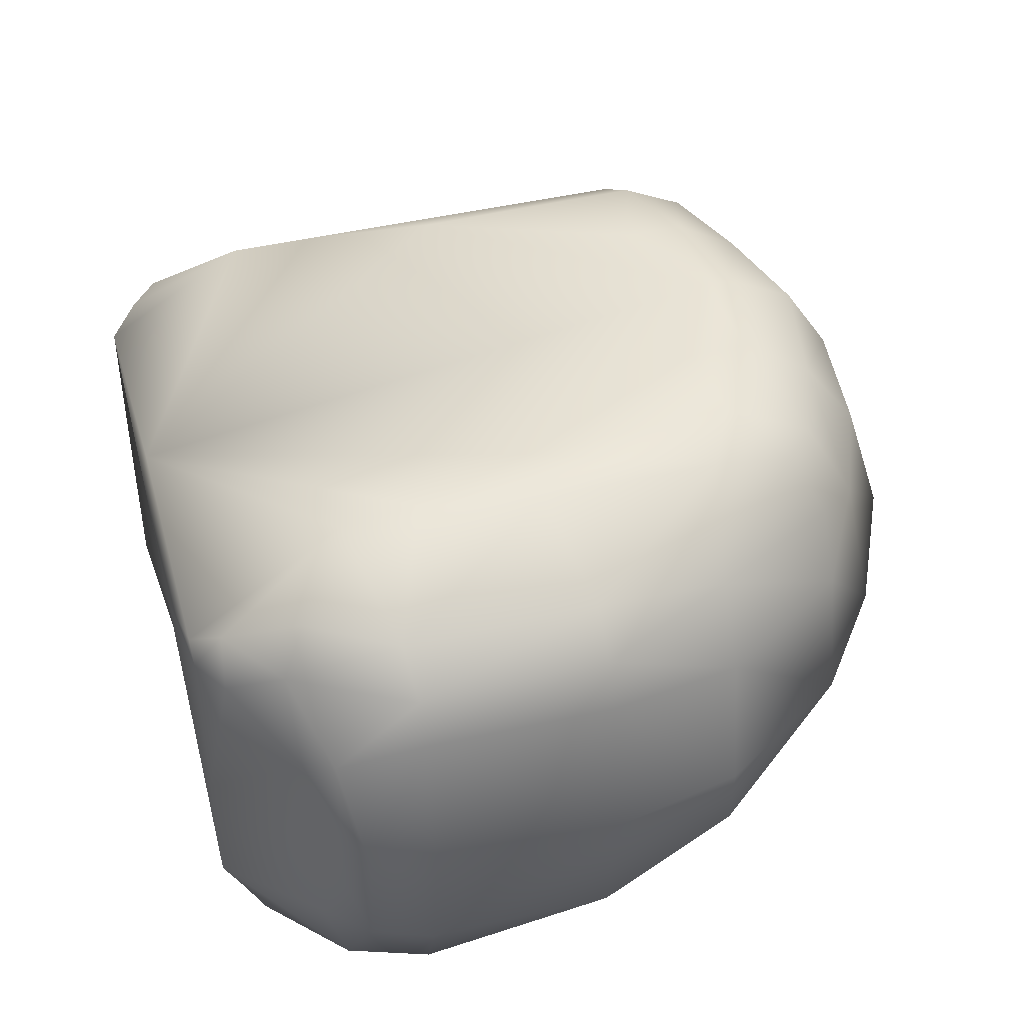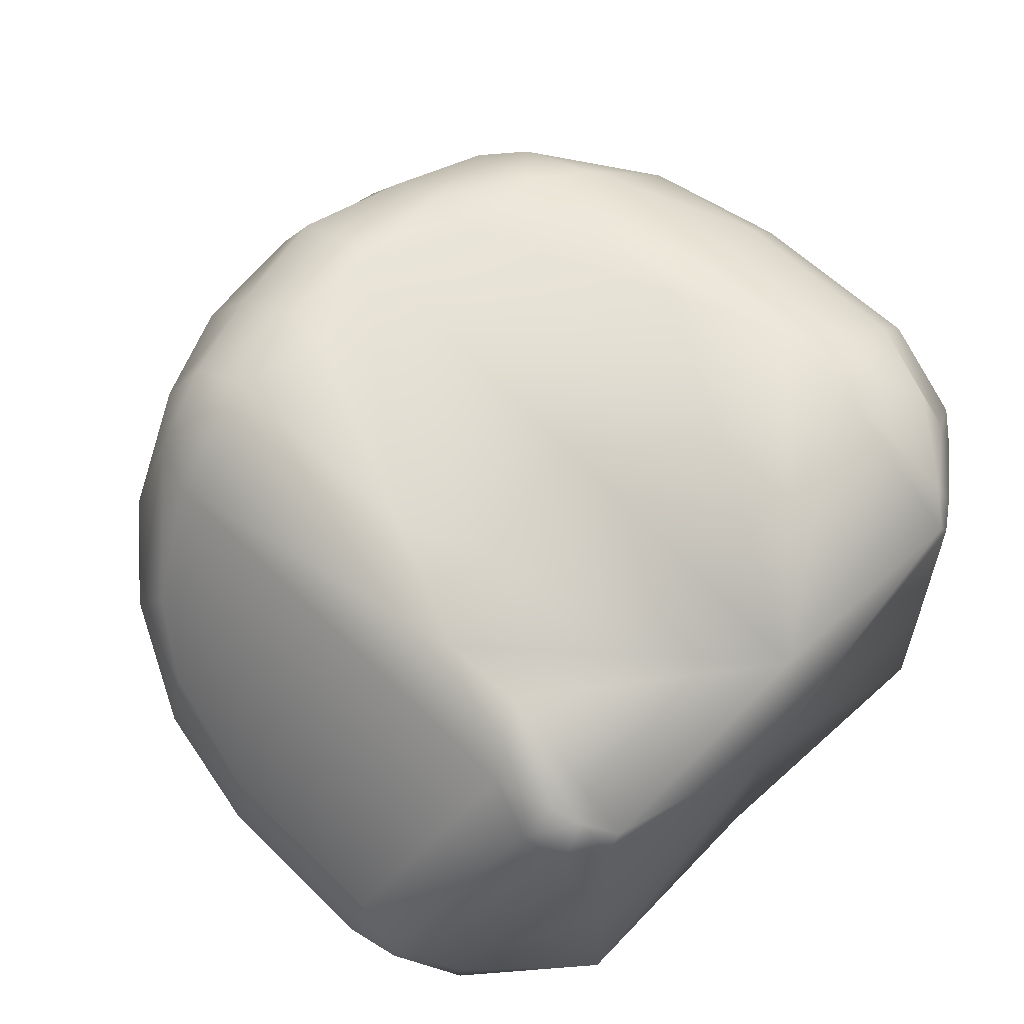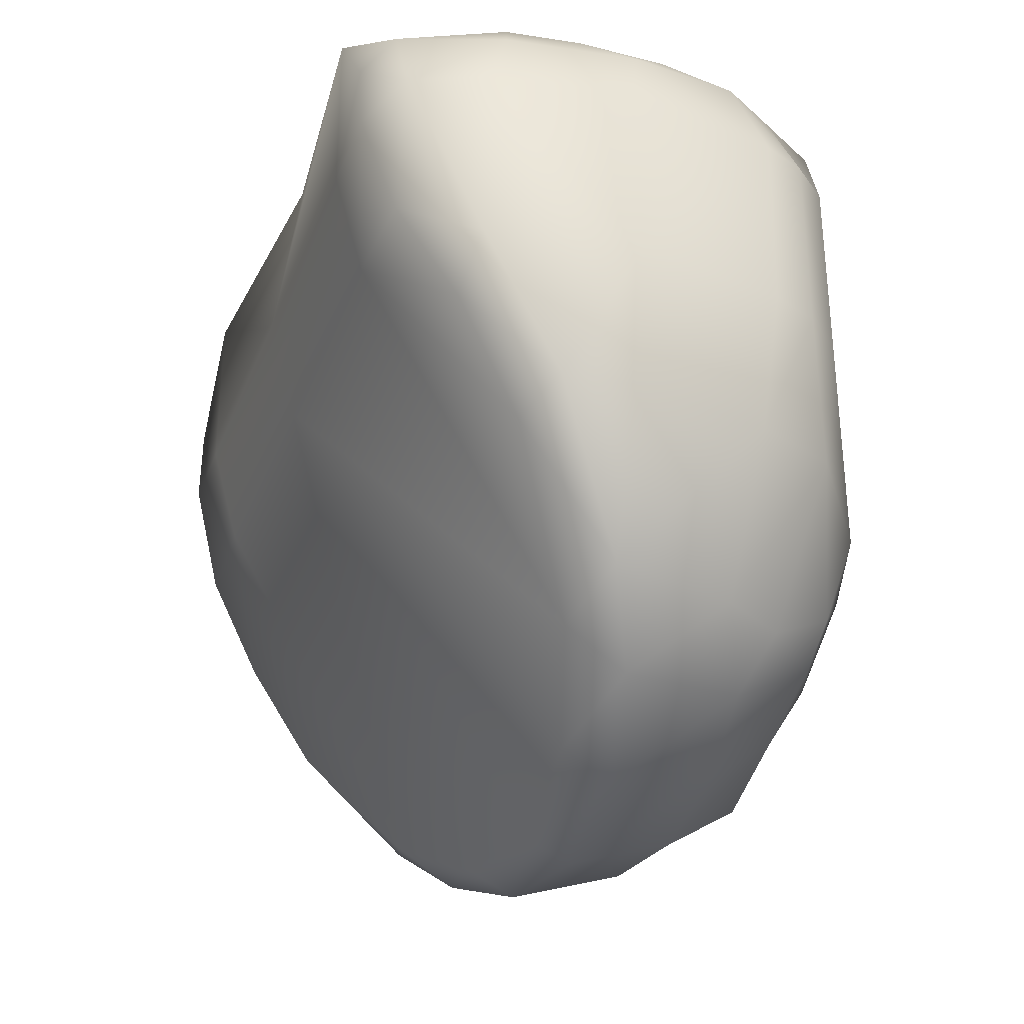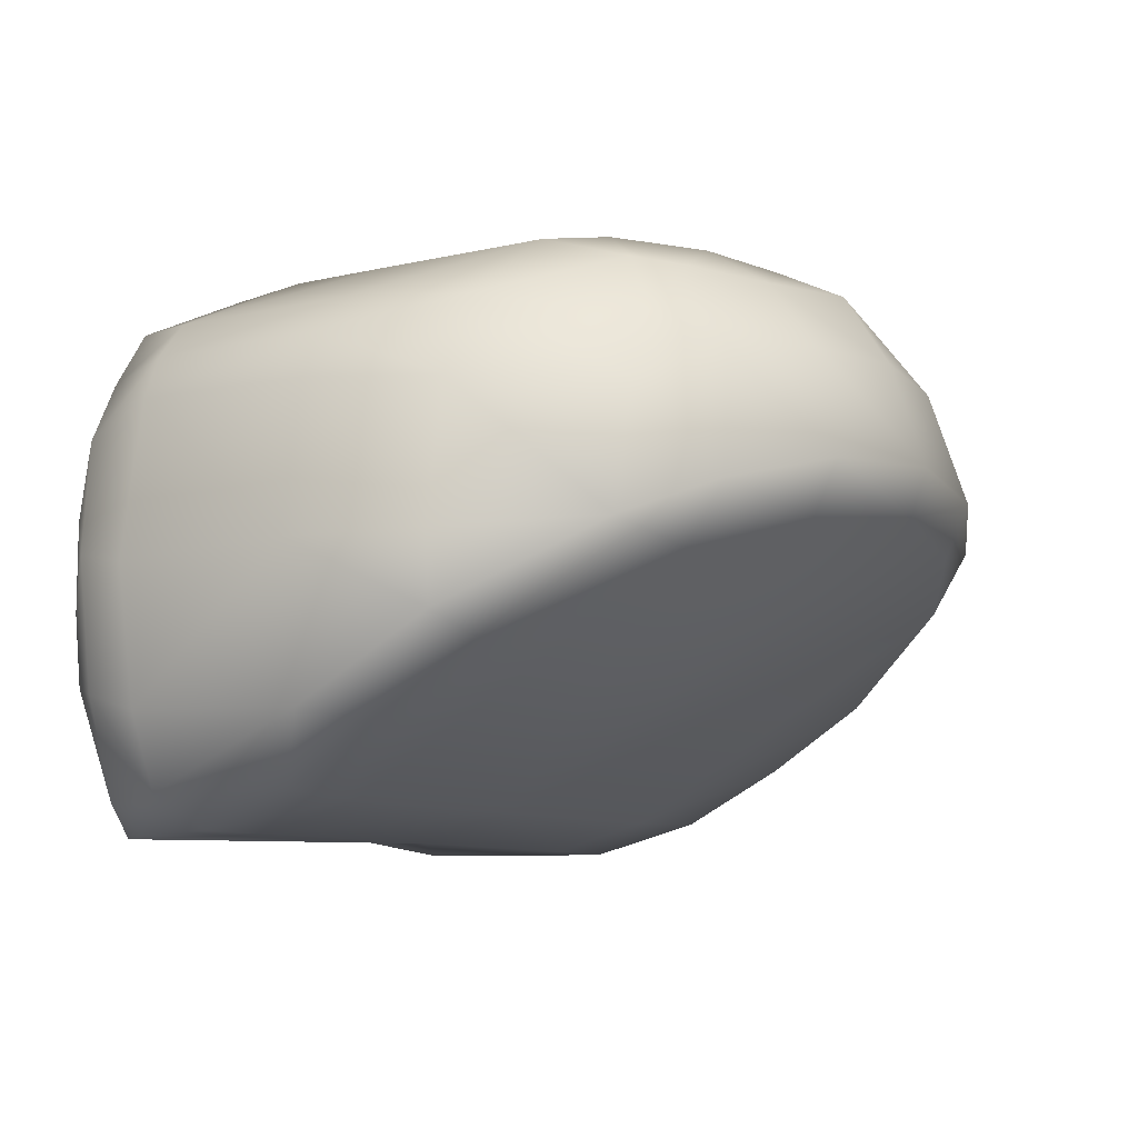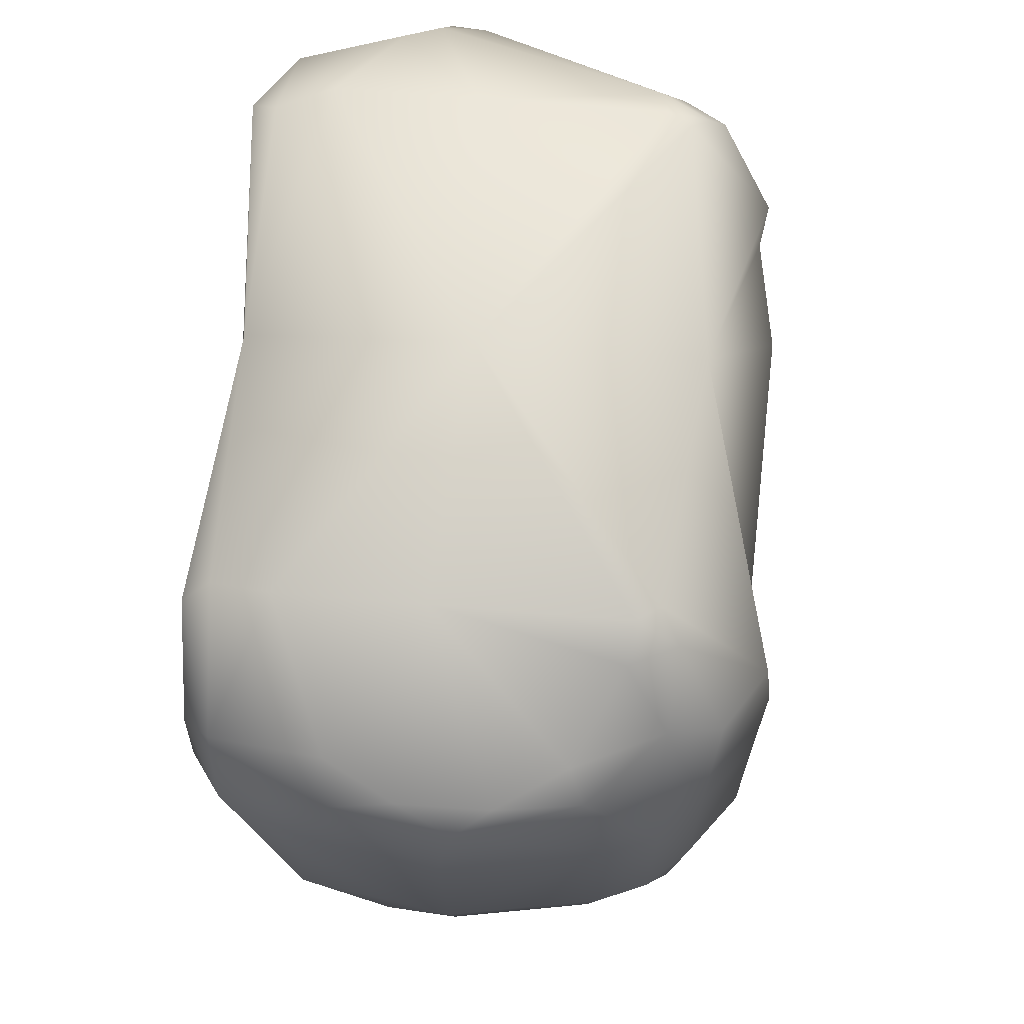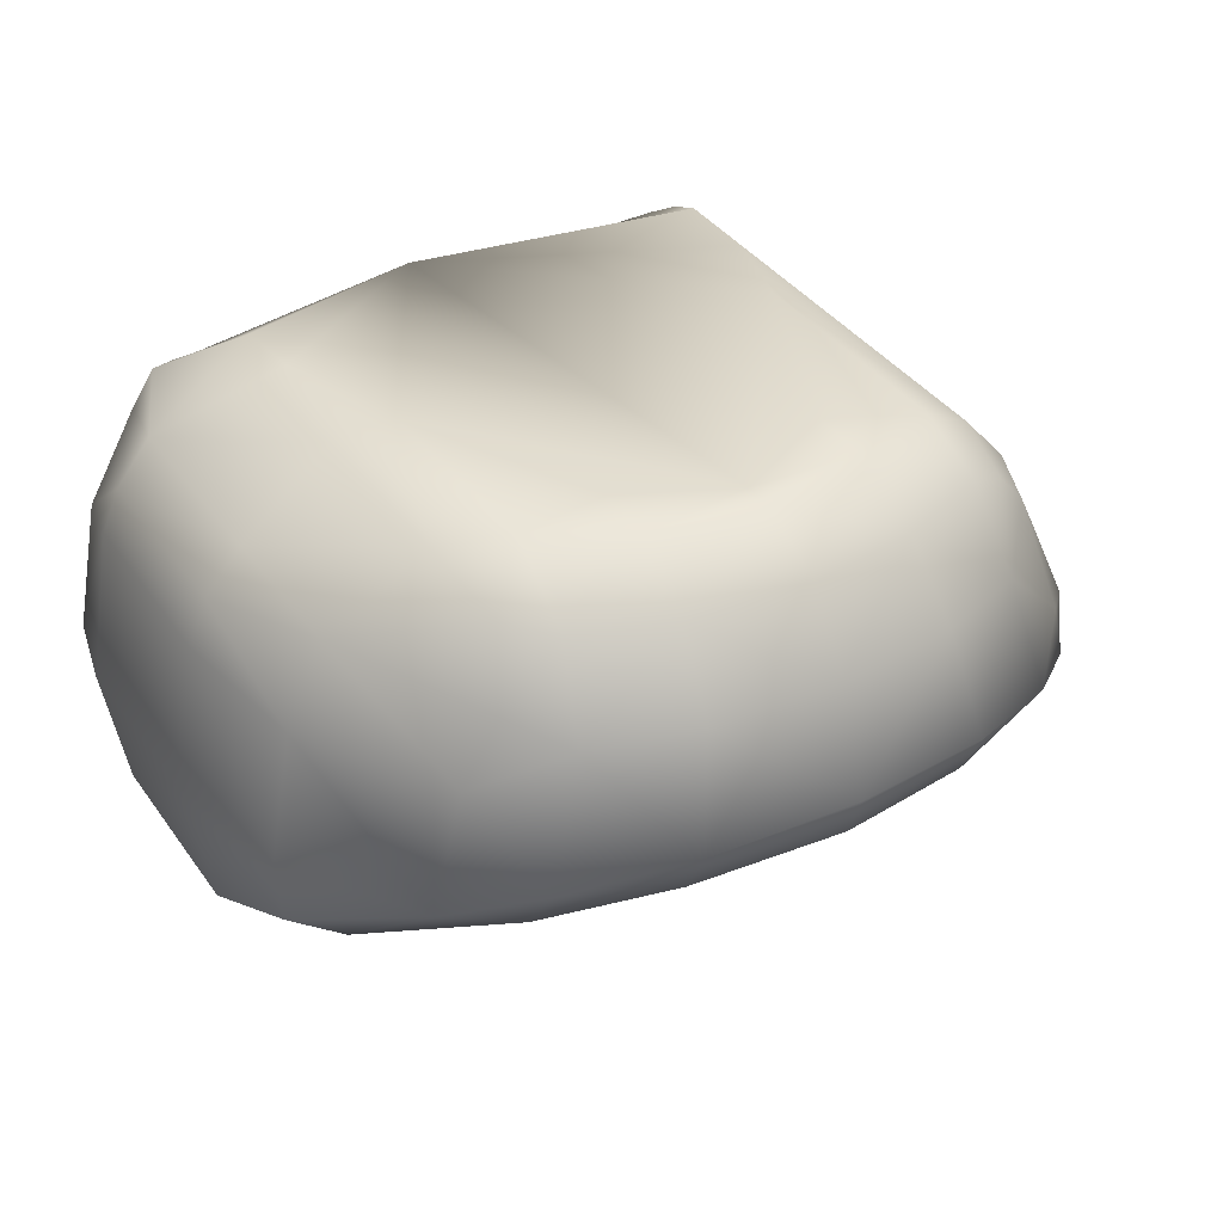
<metadata>
{"format":"obj","ext":"obj","renderer":"f3d","projection":"perspective","resolution":1024,"background":"white","views":[{"elev":43.4,"azim":74.1,"up":"+Y"},{"elev":59.0,"azim":-44.8,"up":"+Y"},{"elev":-32.6,"azim":70.7,"up":"+Z"},{"elev":-8.7,"azim":122.6,"up":"+Y"},{"elev":67.6,"azim":94.7,"up":"+Z"},{"elev":38.3,"azim":148.6,"up":"+Y"}]}
</metadata>
<code>
v -0.09825 -0.0569 -0.03051
v -0.06869 0.07134 -0.09884
v -0.06991 0.04316 0.05782
v -0.1156 -0.003254 -0.04401
v -0.08059 0.05736 -0.0989
v -0.02905 0.08274 -0.1092
v -0.06974 -0.06583 0.04706
v -0.06981 -0.006057 0.05799
v -0.06974 -0.05764 -0.02924
v -0.06974 -0.001831 -0.1259
v -0.09126 -0.06583 0.01905
v -0.09375 -0.06561 -0.000537
v -0.06974 -0.06561 -0.000537
v -0.09815 -0.02401 -0.08747
v -0.1026 -0.04139 -0.05738
v -0.03871 0.008444 -0.1437
v -0.1156 -0.003221 0.008129
v -0.1086 -0.02001 0.03081
v -0.08059 0.05736 0.02714
v -0.07912 0.04202 0.05147
v -0.1027 -0.02889 0.03496
v -0.0976 -0.05814 0.02775
v -0.06981 -0.04339 0.05799
v -0.06638 -0.05888 0.05207
v -0.1089 0.008402 -0.07705
v -0.1188 -0.02007 0.00597
v -0.1061 -0.05694 0.00597
v -0.1153 -0.008292 0.02103
v -0.08414 0.04802 0.04078
v -0.1161 -0.01787 0.02088
v -0.1186 -0.02034 -0.04447
v -0.1135 -0.01145 -0.0774
v -0.114 -0.03857 -0.04471
v -0.1113 -0.01747 -0.08124
v -0.09927 0.02502 -0.09268
v -0.101 0.01017 -0.1035
v -0.07425 0.05652 -0.115
v -0.09015 0.004023 -0.1184
v -0.06911 0.01432 -0.1363
v -0.0387 0.02253 -0.1505
v -0.05407 0.08035 -0.1012
v -0.06586 0.04921 0.05804
v -0.0308 0.07108 -0.1278
v -0.06699 0.06514 -0.1149
v -0.05929 0.04902 -0.1315
v -0.05565 0.07124 -0.1185
v -0.03298 0.05214 -0.1422
v -0.08231 0.02502 -0.123
v -0.06644 0.07305 0.01873
v -0.07274 0.05455 0.05028
v -0.02905 0.08274 -0.09304
v -0.05349 0.08035 -0.03781
v -0.06687 0.07272 -0.003562
v -0.07626 0.05871 0.04329
v 0.09825 -0.0569 -0.03051
v 0.07011 0.07948 -0.08559
v 0.06991 0.04316 0.05782
v 0.1202 0.001336 -0.04472
v 0.02905 0.08274 -0.1092
v 0 -0.05764 -0.02924
v 0 0.01295 -0.1515
v 0 0.05684 0.05789
v 0 -0.001045 0.05789
v 0 -0.05881 0.05196
v 0 0.08271 -0.1146
v 0.06974 -0.06583 0.04706
v 0.06981 -0.006057 0.05799
v 0.06974 -0.05764 -0.02924
v 0.06974 -0.001831 -0.1259
v 0.09126 -0.06583 0.01905
v 0 -0.06561 -0.000537
v 0.09375 -0.06561 -0.000537
v 0.06974 -0.06561 -0.000537
v 0.09815 -0.02401 -0.08747
v 0.1026 -0.04139 -0.05738
v 0.03871 0.008444 -0.1437
v 0.1204 -0.000335 0.00597
v 0.1109 -0.011 0.02906
v 0.108 0.0534 0.005971
v 0.07912 0.04202 0.05147
v 0.1027 -0.02889 0.03496
v 0.0976 -0.05814 0.02775
v 0.06981 -0.04339 0.05799
v 0.06638 -0.05888 0.05207
v 0.1125 0.001403 -0.08124
v 0.1061 -0.05694 0.00597
v 0.1164 0.002977 0.02274
v 0.09034 0.05321 0.03713
v 0.114 -0.03857 -0.04471
v 0.1113 -0.01747 -0.08124
v 0.0715 0.05505 -0.1184
v 0.09015 0.004023 -0.1184
v 0.06911 0.01432 -0.1363
v 0.0387 0.02253 -0.1505
v 0 0.02573 -0.1561
v 0.05304 0.08273 -0.09473
v 0.06586 0.04921 0.05804
v 0.0308 0.07108 -0.1278
v 0.06612 0.0726 -0.1085
v 0 0.07342 -0.1337
v 0.05929 0.04902 -0.1315
v 0.05565 0.07124 -0.1185
v 0.03298 0.05214 -0.1422
v 0 0.05387 -0.1465
v 0.08181 0.03791 -0.1184
v 0.06562 0.07859 0.01577
v 0.07274 0.05455 0.05028
v 0.02905 0.08274 -0.09304
v 0.05349 0.08035 -0.03781
v 0 0.08271 -0.1069
v 0.06556 0.08096 -0.005051
v 0.08616 0.06706 0.03075
v 0.1107 0.0127 0.02924
v 0.1009 0.03043 0.03612
v 0.1078 0.05354 -0.04472
v 0.07011 0.07948 -0.03781
v 0.09547 0.06063 -0.08013
v 0.09761 0.06437 -0.04446
v 0.0978 0.06426 0.007295
v 0.1075 0.03449 0.02867
v 0.1129 0.04204 0.005971
v 0.113 0.04112 -0.04471
v 0.1058 0.03851 -0.08124
v 0.1145 -0.03681 0.00597
v 0.112 -0.03192 0.02274
f 7 13 71
f 8 18 21
f 7 24 22
f 4 19 5
f 19 29 54
f 60 10 16
f 43 6 65
f 4 25 32
f 13 9 60
f 63 62 42
f 31 32 34
f 11 12 13
f 12 1 9
f 48 37 45
f 64 63 23
f 29 19 17
f 28 30 18
f 22 24 23
f 8 3 20
f 21 18 30
f 35 5 37
f 26 30 28
f 20 29 28
f 30 26 27
f 9 15 14
f 33 27 26
f 26 17 4
f 11 22 27
f 15 33 34
f 1 12 27
f 45 44 46
f 36 38 34
f 25 35 36
f 38 10 14
f 38 39 10
f 36 37 48
f 46 41 6
f 39 40 16
f 40 95 61
f 29 20 50
f 45 46 43
f 43 100 104
f 37 44 45
f 44 37 5
f 2 41 46
f 45 47 40
f 47 104 95
f 39 48 45
f 38 36 48
f 49 54 50
f 5 19 53
f 64 24 7
f 51 6 41
f 110 65 6
f 50 20 3
f 62 110 52
f 2 53 52
f 66 71 73
f 119 112 88
f 82 84 66
f 119 106 112
f 69 60 76
f 98 100 65
f 85 90 92
f 60 68 73
f 63 67 57
f 73 72 70
f 68 55 72
f 64 84 83
f 120 121 79
f 125 124 77
f 82 81 83
f 58 77 124
f 114 120 88
f 116 111 119
f 75 68 74
f 90 85 58
f 109 96 108
f 86 82 70
f 75 74 90
f 55 75 89
f 93 101 105
f 74 69 92
f 92 69 93
f 102 98 59
f 76 94 93
f 61 95 94
f 88 112 107
f 101 103 98
f 104 100 98
f 99 102 96
f 94 103 101
f 95 104 103
f 91 99 117
f 106 97 107
f 64 71 66
f 59 65 110
f 107 97 57
f 62 109 110
f 116 109 111
f 56 116 118
f 121 122 115
f 117 56 118
f 123 117 115
f 118 119 79
f 56 96 109
f 111 106 119
f 123 85 92
f 58 122 121
f 121 120 87
f 101 102 91
f 99 91 102
f 86 124 125
f 86 89 124
f 82 125 81
f 78 87 113
f 125 87 78
f 120 114 113
f 99 56 117
f 67 114 80
f 105 91 117
f 96 59 108
f 85 123 122
f 23 8 21
f 11 7 22
f 19 4 17
f 5 35 25
f 25 4 5
f 49 19 54
f 10 60 9
f 60 16 61
f 100 43 65
f 31 4 32
f 71 13 60
f 3 8 63
f 63 42 3
f 33 31 34
f 7 11 13
f 13 12 9
f 23 24 64
f 63 8 23
f 28 29 17
f 21 22 23
f 18 8 20
f 22 21 30
f 36 35 37
f 17 26 28
f 18 20 28
f 22 30 27
f 15 9 1
f 9 14 10
f 31 33 26
f 31 26 4
f 12 11 27
f 14 15 34
f 33 15 1
f 1 27 33
f 32 36 34
f 32 25 36
f 34 38 14
f 43 46 6
f 10 39 16
f 16 40 61
f 54 29 50
f 47 45 43
f 47 43 104
f 2 44 5
f 44 2 46
f 39 45 40
f 40 47 95
f 39 38 48
f 42 49 50
f 53 2 5
f 19 49 53
f 71 64 7
f 52 51 41
f 51 110 6
f 42 50 3
f 62 49 42
f 62 52 53
f 52 110 51
f 53 49 62
f 41 2 52
f 79 119 88
f 70 82 66
f 60 69 68
f 60 61 76
f 59 98 65
f 71 60 73
f 97 62 63
f 63 57 97
f 66 73 70
f 73 68 72
f 83 63 64
f 63 83 67
f 88 120 79
f 87 125 77
f 84 82 83
f 89 58 124
f 80 114 88
f 118 116 119
f 68 75 55
f 68 69 74
f 89 90 58
f 72 86 70
f 89 75 90
f 86 72 55
f 55 89 86
f 92 93 105
f 90 74 92
f 96 102 59
f 69 76 93
f 76 61 94
f 80 88 107
f 102 101 98
f 103 104 98
f 56 99 96
f 93 94 101
f 94 95 103
f 112 106 107
f 84 64 66
f 108 59 110
f 80 107 57
f 106 62 97
f 109 108 110
f 62 111 109
f 111 62 106
f 79 121 115
f 115 117 118
f 122 123 115
f 115 118 79
f 116 56 109
f 105 123 92
f 77 58 121
f 77 121 87
f 105 101 91
f 82 86 125
f 81 125 78
f 87 120 113
f 67 81 78
f 81 67 83
f 67 80 57
f 67 113 114
f 113 67 78
f 123 105 117
f 58 85 122
f 7 13 71
f 8 18 21
f 7 24 22
f 4 19 5
f 19 29 54
f 60 10 16
f 43 6 65
f 4 25 32
f 13 9 60
f 63 62 42
f 31 32 34
f 11 12 13
f 12 1 9
f 48 37 45
f 64 63 23
f 29 19 17
f 28 30 18
f 22 24 23
f 8 3 20
f 21 18 30
f 35 5 37
f 26 30 28
f 20 29 28
f 30 26 27
f 9 15 14
f 33 27 26
f 26 17 4
f 11 22 27
f 15 33 34
f 1 12 27
f 45 44 46
f 36 38 34
f 25 35 36
f 38 10 14
f 38 39 10
f 36 37 48
f 46 41 6
f 39 40 16
f 40 95 61
f 29 20 50
f 45 46 43
f 43 100 104
f 37 44 45
f 44 37 5
f 2 41 46
f 45 47 40
f 47 104 95
f 39 48 45
f 38 36 48
f 49 54 50
f 5 19 53
f 64 24 7
f 51 6 41
f 110 65 6
f 50 20 3
f 62 110 52
f 2 53 52
f 66 71 73
f 119 112 88
f 82 84 66
f 119 106 112
f 69 60 76
f 98 100 65
f 85 90 92
f 60 68 73
f 63 67 57
f 73 72 70
f 68 55 72
f 64 84 83
f 120 121 79
f 125 124 77
f 82 81 83
f 58 77 124
f 114 120 88
f 116 111 119
f 75 68 74
f 90 85 58
f 109 96 108
f 86 82 70
f 75 74 90
f 55 75 89
f 93 101 105
f 74 69 92
f 92 69 93
f 102 98 59
f 76 94 93
f 61 95 94
f 88 112 107
f 101 103 98
f 104 100 98
f 99 102 96
f 94 103 101
f 95 104 103
f 91 99 117
f 106 97 107
f 64 71 66
f 59 65 110
f 107 97 57
f 62 109 110
f 116 109 111
f 56 116 118
f 121 122 115
f 117 56 118
f 123 117 115
f 118 119 79
f 56 96 109
f 111 106 119
f 123 85 92
f 58 122 121
f 121 120 87
f 101 102 91
f 99 91 102
f 86 124 125
f 86 89 124
f 82 125 81
f 78 87 113
f 125 87 78
f 120 114 113
f 99 56 117
f 67 114 80
f 105 91 117
f 96 59 108
f 85 123 122
f 23 8 21
f 11 7 22
f 19 4 17
f 5 35 25
f 25 4 5
f 49 19 54
f 10 60 9
f 60 16 61
f 100 43 65
f 31 4 32
f 71 13 60
f 3 8 63
f 63 42 3
f 33 31 34
f 7 11 13
f 13 12 9
f 23 24 64
f 63 8 23
f 28 29 17
f 21 22 23
f 18 8 20
f 22 21 30
f 36 35 37
f 17 26 28
f 18 20 28
f 22 30 27
f 15 9 1
f 9 14 10
f 31 33 26
f 31 26 4
f 12 11 27
f 14 15 34
f 33 15 1
f 1 27 33
f 32 36 34
f 32 25 36
f 34 38 14
f 43 46 6
f 10 39 16
f 16 40 61
f 54 29 50
f 47 45 43
f 47 43 104
f 2 44 5
f 44 2 46
f 39 45 40
f 40 47 95
f 39 38 48
f 42 49 50
f 53 2 5
f 19 49 53
f 71 64 7
f 52 51 41
f 51 110 6
f 42 50 3
f 62 49 42
f 62 52 53
f 52 110 51
f 53 49 62
f 41 2 52
f 79 119 88
f 70 82 66
f 60 69 68
f 60 61 76
f 59 98 65
f 71 60 73
f 97 62 63
f 63 57 97
f 66 73 70
f 73 68 72
f 83 63 64
f 63 83 67
f 88 120 79
f 87 125 77
f 84 82 83
f 89 58 124
f 80 114 88
f 118 116 119
f 68 75 55
f 68 69 74
f 89 90 58
f 72 86 70
f 89 75 90
f 86 72 55
f 55 89 86
f 92 93 105
f 90 74 92
f 96 102 59
f 69 76 93
f 76 61 94
f 80 88 107
f 102 101 98
f 103 104 98
f 56 99 96
f 93 94 101
f 94 95 103
f 112 106 107
f 84 64 66
f 108 59 110
f 80 107 57
f 106 62 97
f 109 108 110
f 62 111 109
f 111 62 106
f 79 121 115
f 115 117 118
f 122 123 115
f 115 118 79
f 116 56 109
f 105 123 92
f 77 58 121
f 77 121 87
f 105 101 91
f 82 86 125
f 81 125 78
f 87 120 113
f 67 81 78
f 81 67 83
f 67 80 57
f 67 113 114
f 113 67 78
f 123 105 117
f 58 85 122

</code>
